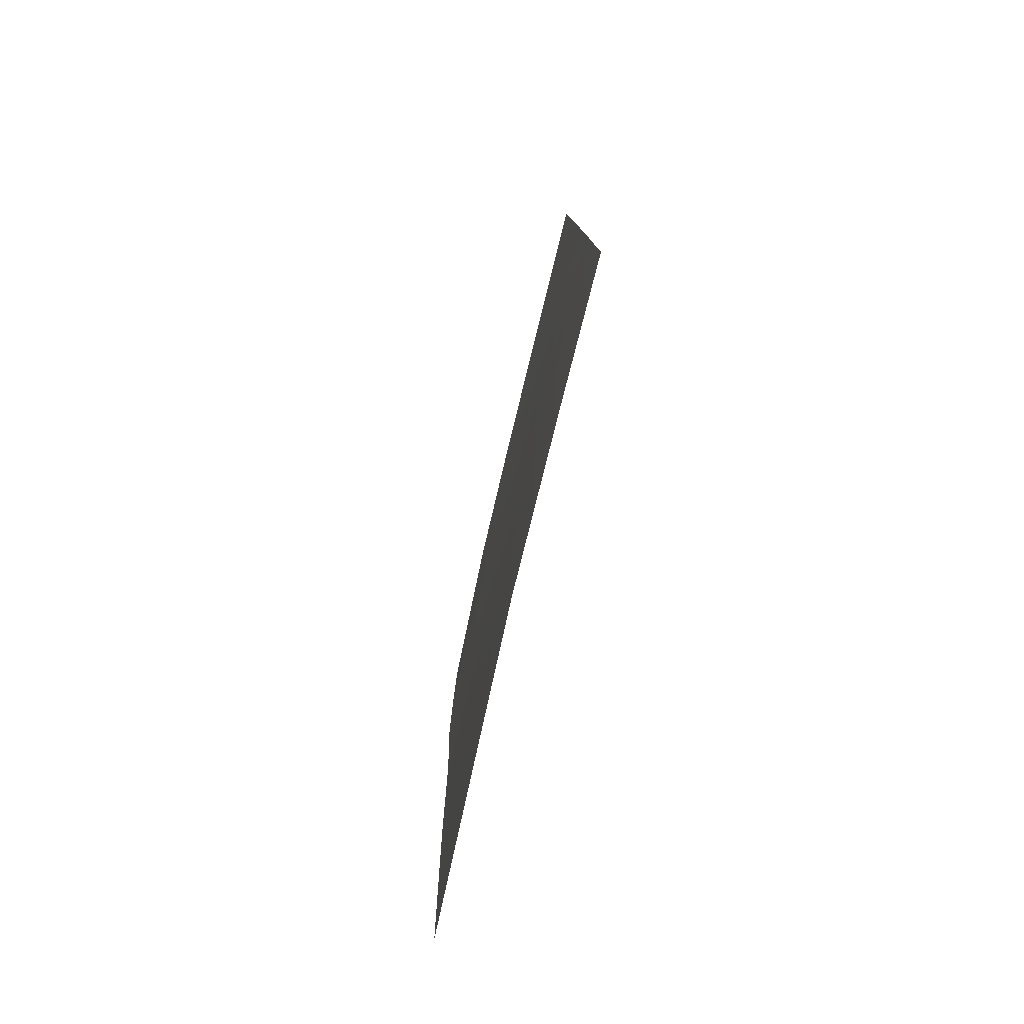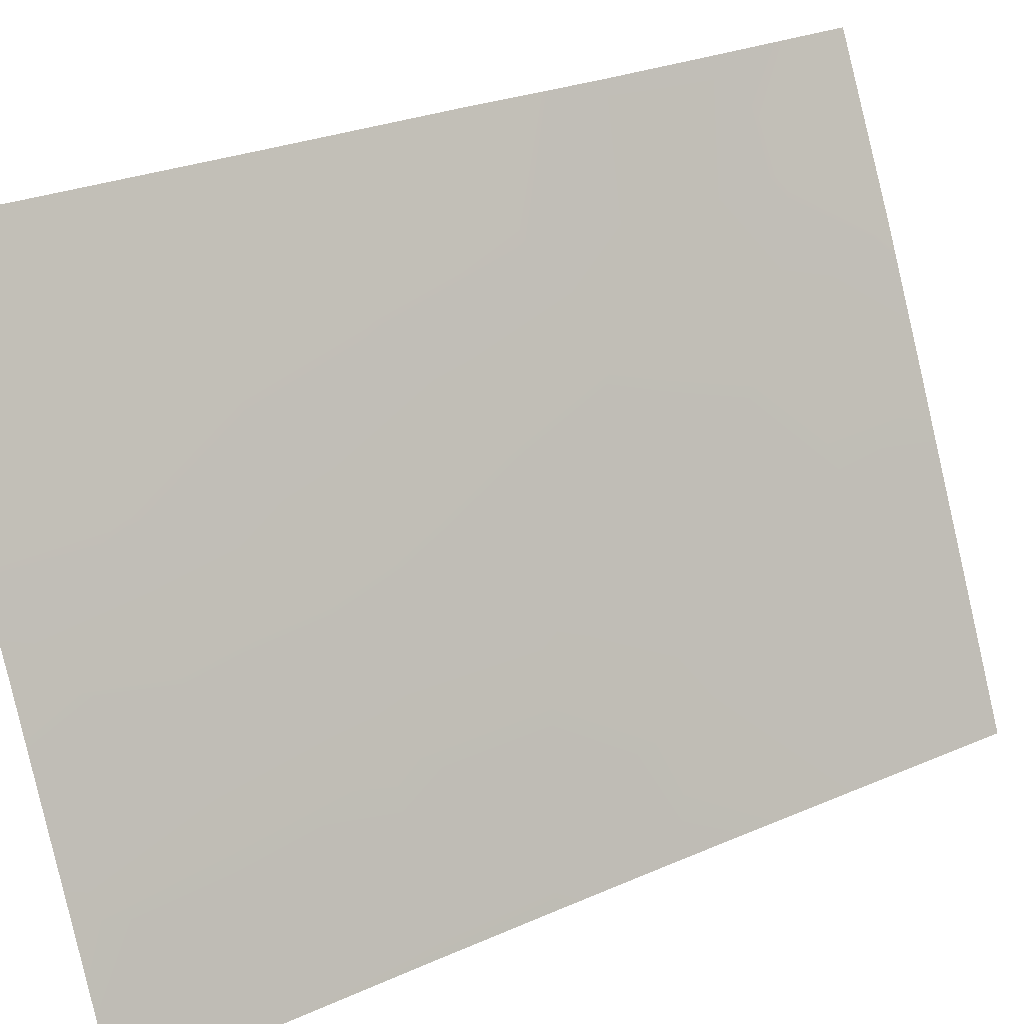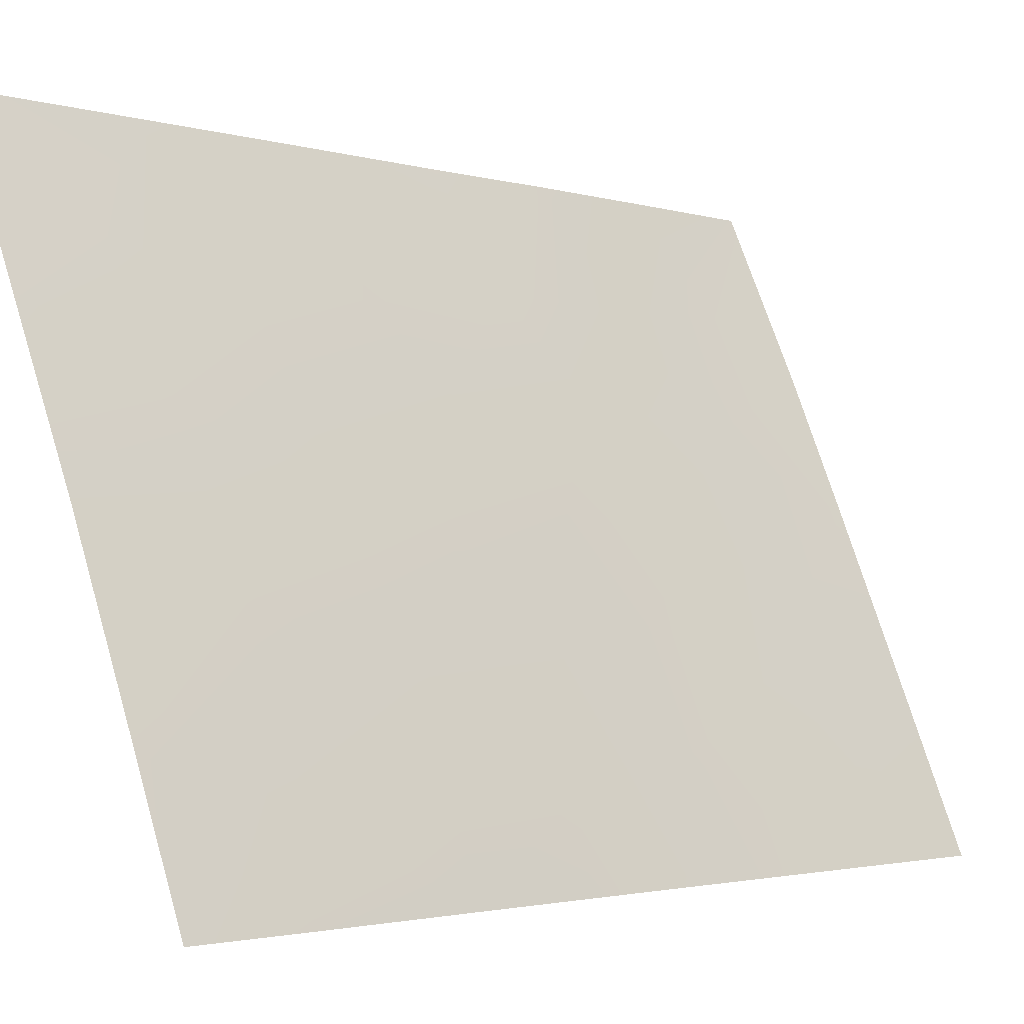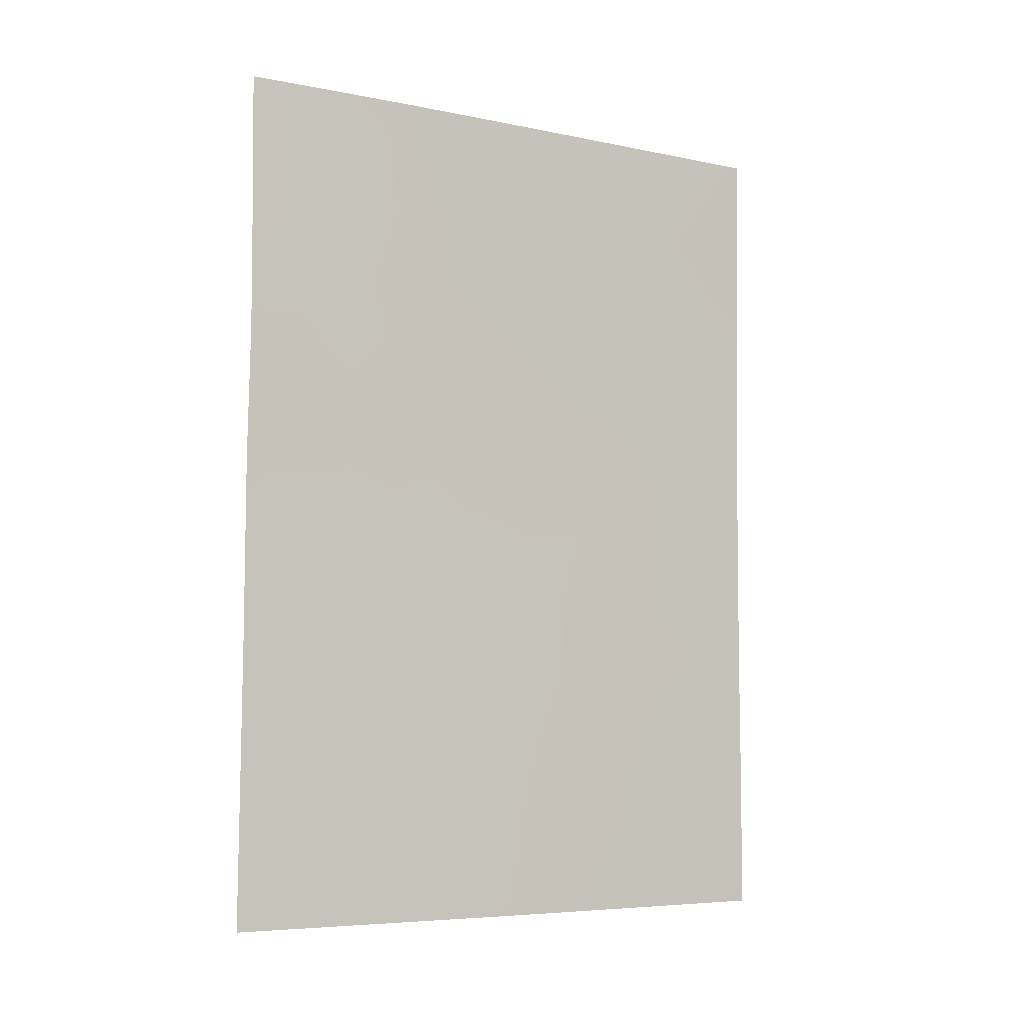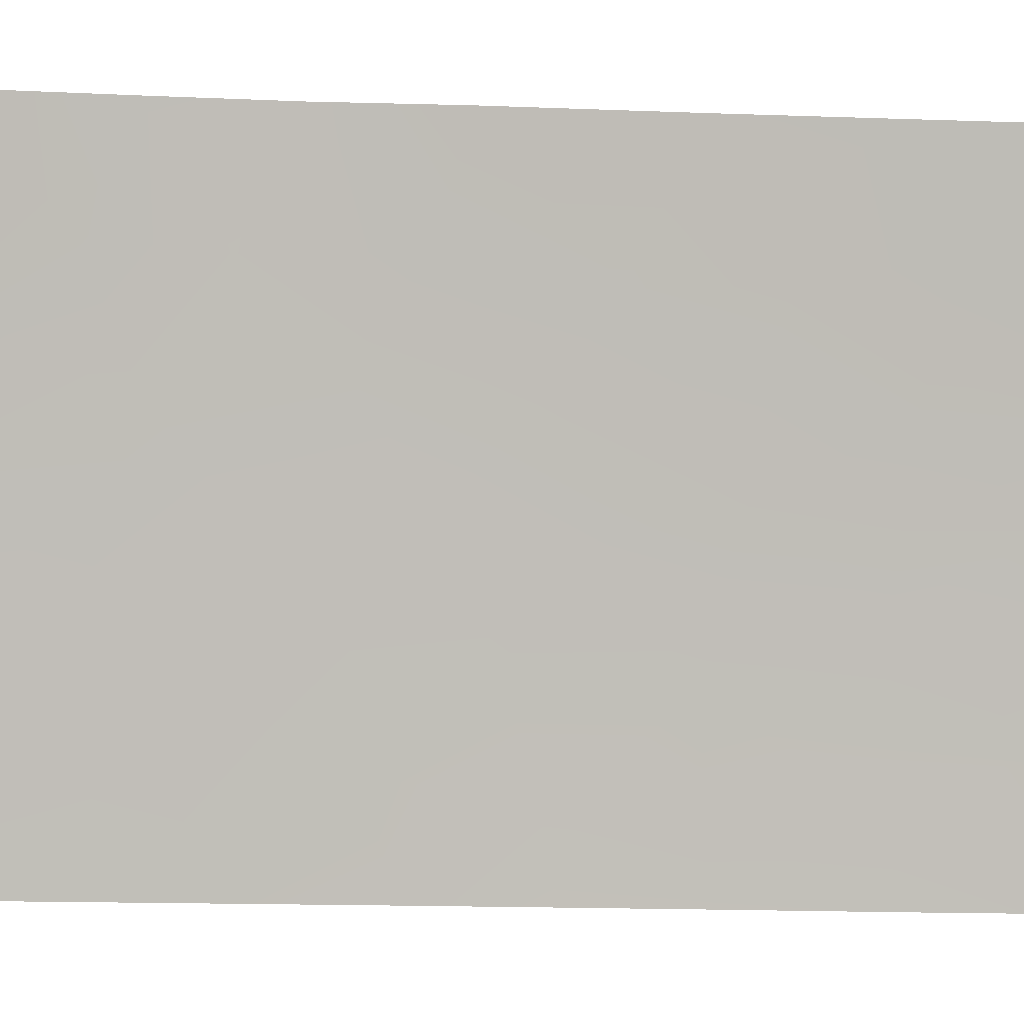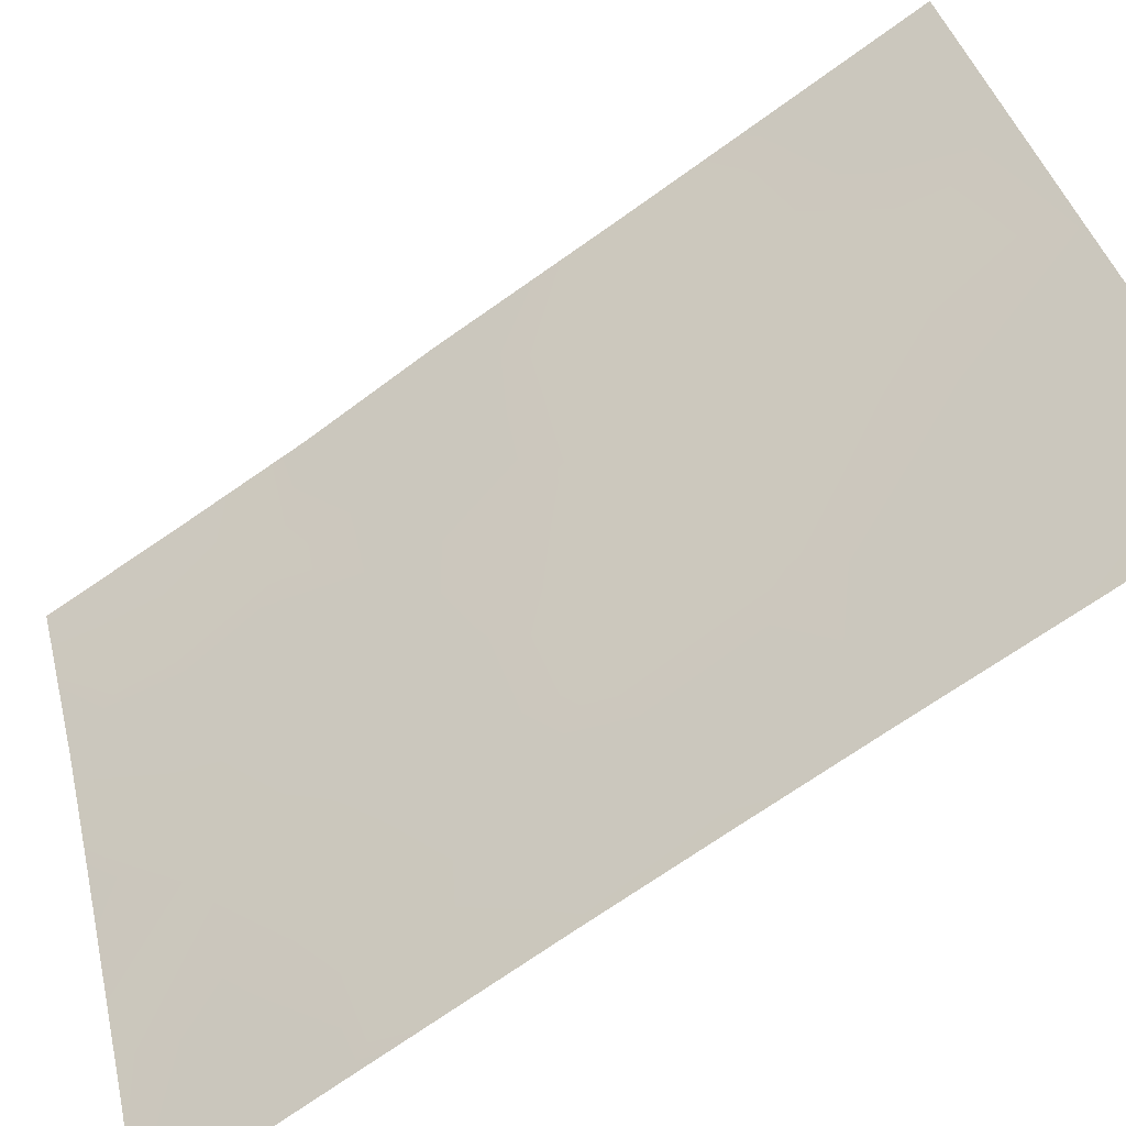
<metadata>
{"format":"obj","ext":"obj","renderer":"f3d","projection":"perspective","resolution":1024,"background":"white","views":[{"elev":-79.2,"azim":143.3,"up":"+Y"},{"elev":26.2,"azim":54.7,"up":"+Z"},{"elev":-2.2,"azim":43.0,"up":"+Z"},{"elev":-6.2,"azim":34.9,"up":"+Y"},{"elev":-18.6,"azim":-94.3,"up":"+Z"},{"elev":-70.5,"azim":-54.9,"up":"+Z"}]}
</metadata>
<code>
v 72.48 -50 97.95
v 72.62 -38 97.86
v 72.31 -40.93 98.5
v 71.56 -50 100
v 74.35 -50 93.64
v 74.54 -39.3 93.32
v 71.63 -38 100
v 73.89 -42.27 94.77
v 72.79 -42.18 97.37
v 75.03 -50 92
v 75.11 -38 92
v 71.66 -41.65 100
v 75.04 -42.9 92
v 74.02 -43.93 94.47
v 73.5 -45.04 95.7
v 72.19 -48.72 98.64
v 71.65 -39.89 100
v 72.83 -44.42 97.24
v 72.39 -45.16 98.26
v 71.58 -47.84 100
v 74.58 -48.21 93.13
v 75.04 -48.5 92
v 73.4 -50 95.92
v 73.81 -39.41 95.03
v 74.21 -40.76 94.03
v 73.44 -41.13 95.86
v 74.36 -38 93.79
v 73.75 -48.21 95.11
v 75.03 -46.28 92
v 71.61 -43.45 100
v 73.36 -38 96.15
v 74.49 -42.38 93.35
v 75.07 -40.36 92
v 71.6 -45.99 100
v 75.03 -44.62 92
v 74.62 -44.4 93.02
v 73.38 -43.15 95.99
v 74.15 -46.13 94.18
v 72.25 -39.26 98.64
v 72.91 -48.44 97.05
v 72.34 -46.96 98.33
v 73.32 -46.52 96.09
v 72.26 -43.05 98.56
v 72.94 -39.98 97.04
f 9 18 43
f 21 5 28
f 29 21 38
f 33 32 25
f 25 8 26
f 24 26 44
f 38 15 14
f 17 7 39
f 4 20 16
f 7 2 39
f 23 1 40
f 20 34 41
f 23 40 28
f 5 21 10
f 29 38 36
f 21 22 10
f 40 1 16
f 27 6 24
f 6 25 24
f 6 27 11
f 11 33 6
f 31 24 44
f 29 22 21
f 21 28 38
f 43 12 3
f 31 27 24
f 36 14 32
f 33 13 32
f 6 33 25
f 15 18 37
f 18 9 37
f 24 25 26
f 16 20 41
f 34 30 19
f 5 23 28
f 13 35 36
f 35 29 36
f 14 37 8
f 32 8 25
f 32 14 8
f 36 32 13
f 3 12 17
f 26 8 37
f 39 44 3
f 39 2 44
f 44 2 31
f 34 19 41
f 28 42 38
f 36 38 14
f 40 16 41
f 16 1 4
f 3 17 39
f 9 43 3
f 37 14 15
f 28 40 42
f 40 41 42
f 42 19 18
f 15 42 18
f 42 41 19
f 9 26 37
f 43 18 19
f 43 30 12
f 43 19 30
f 3 44 9
f 44 26 9
f 42 15 38

</code>
